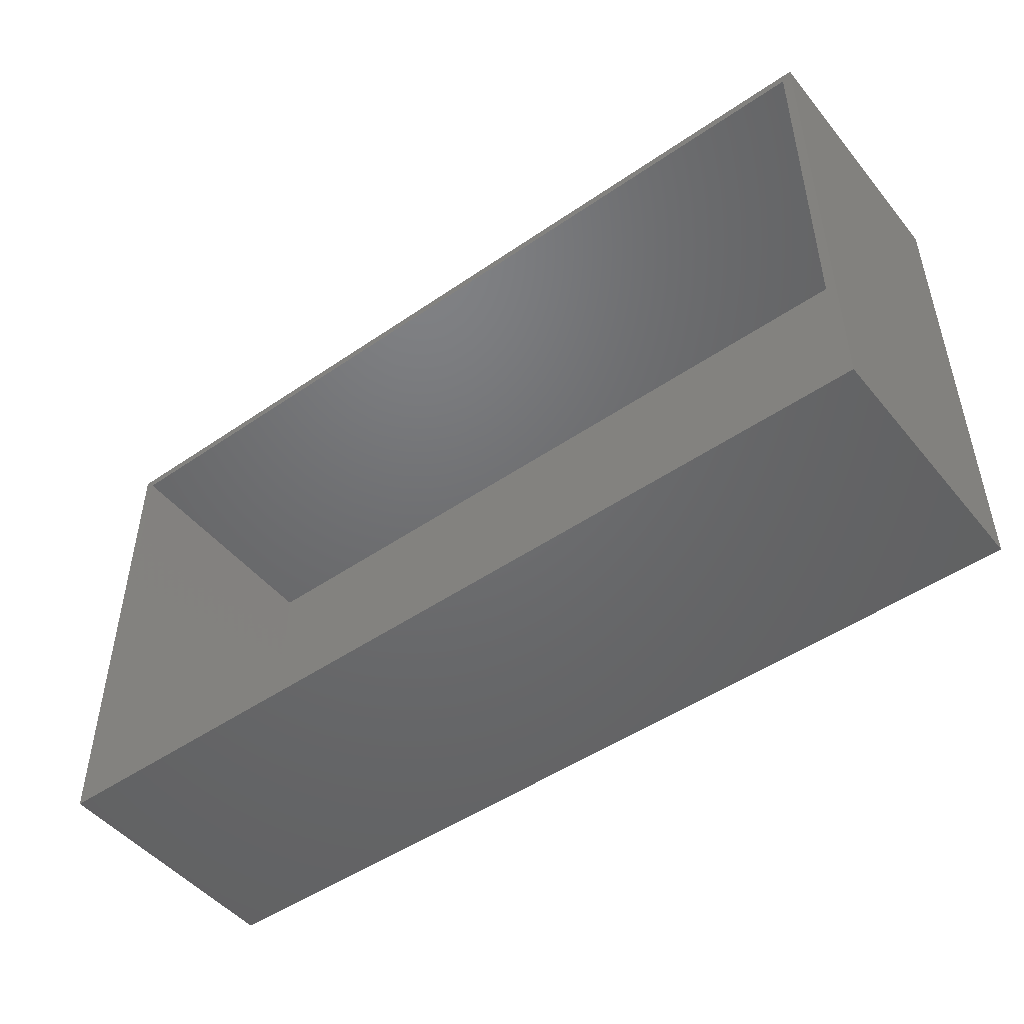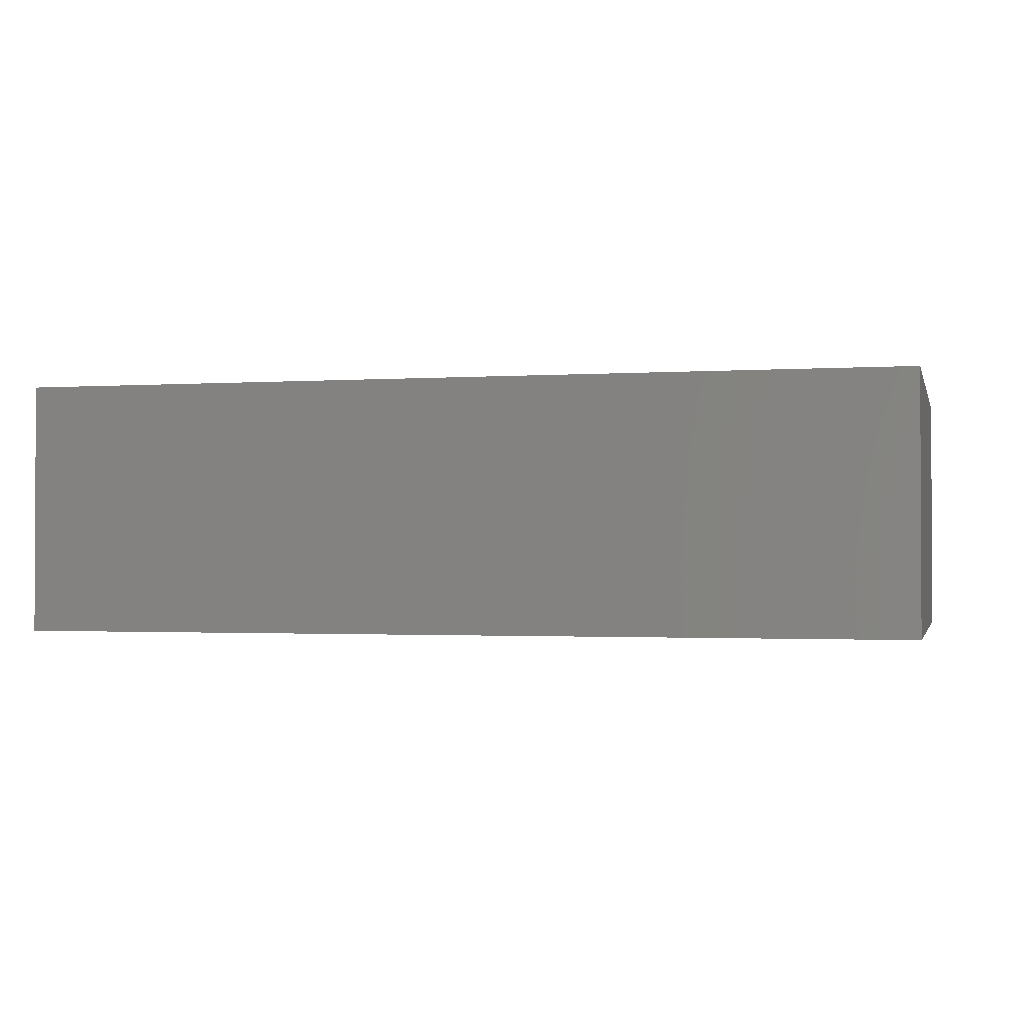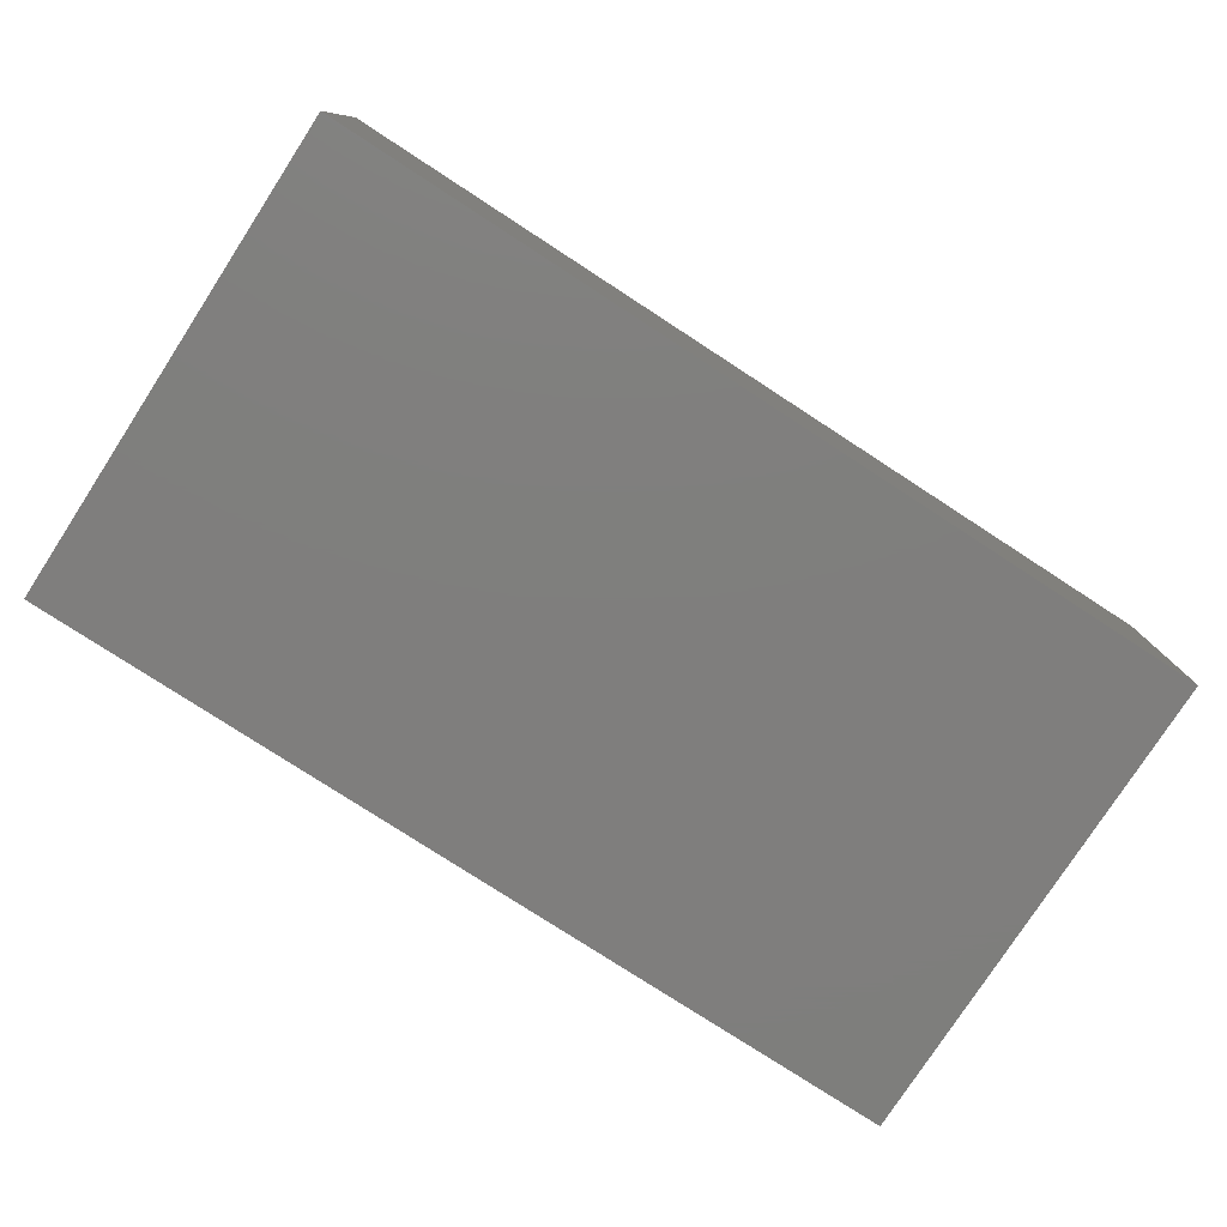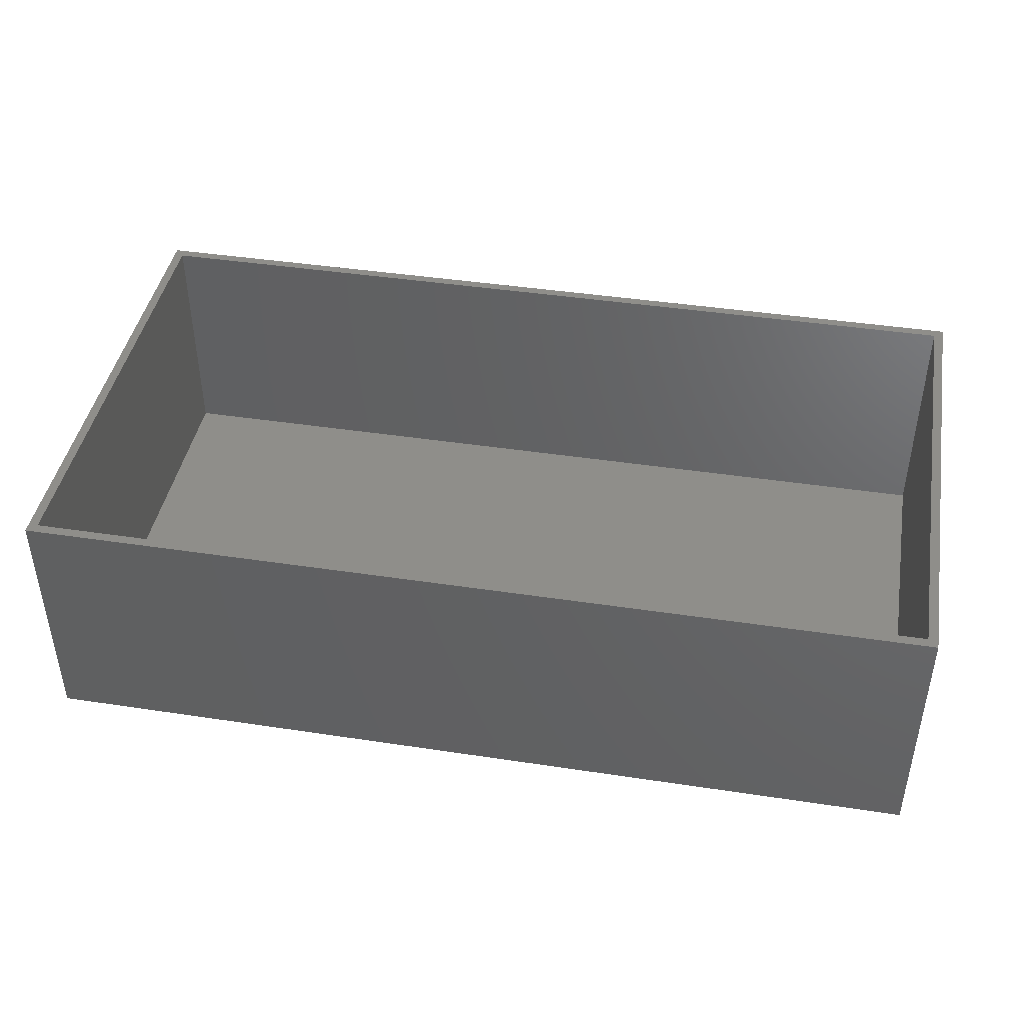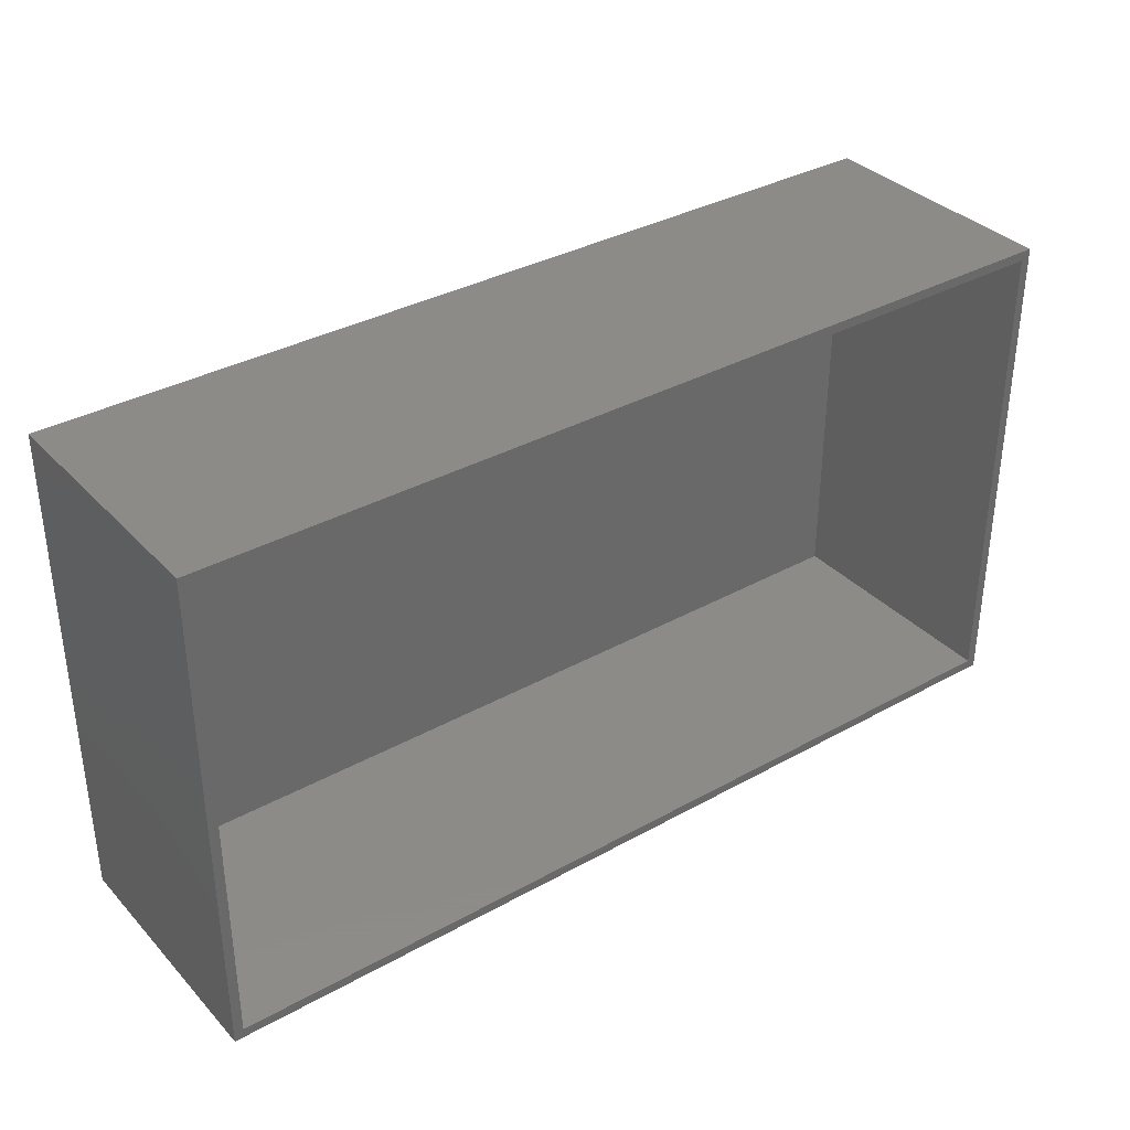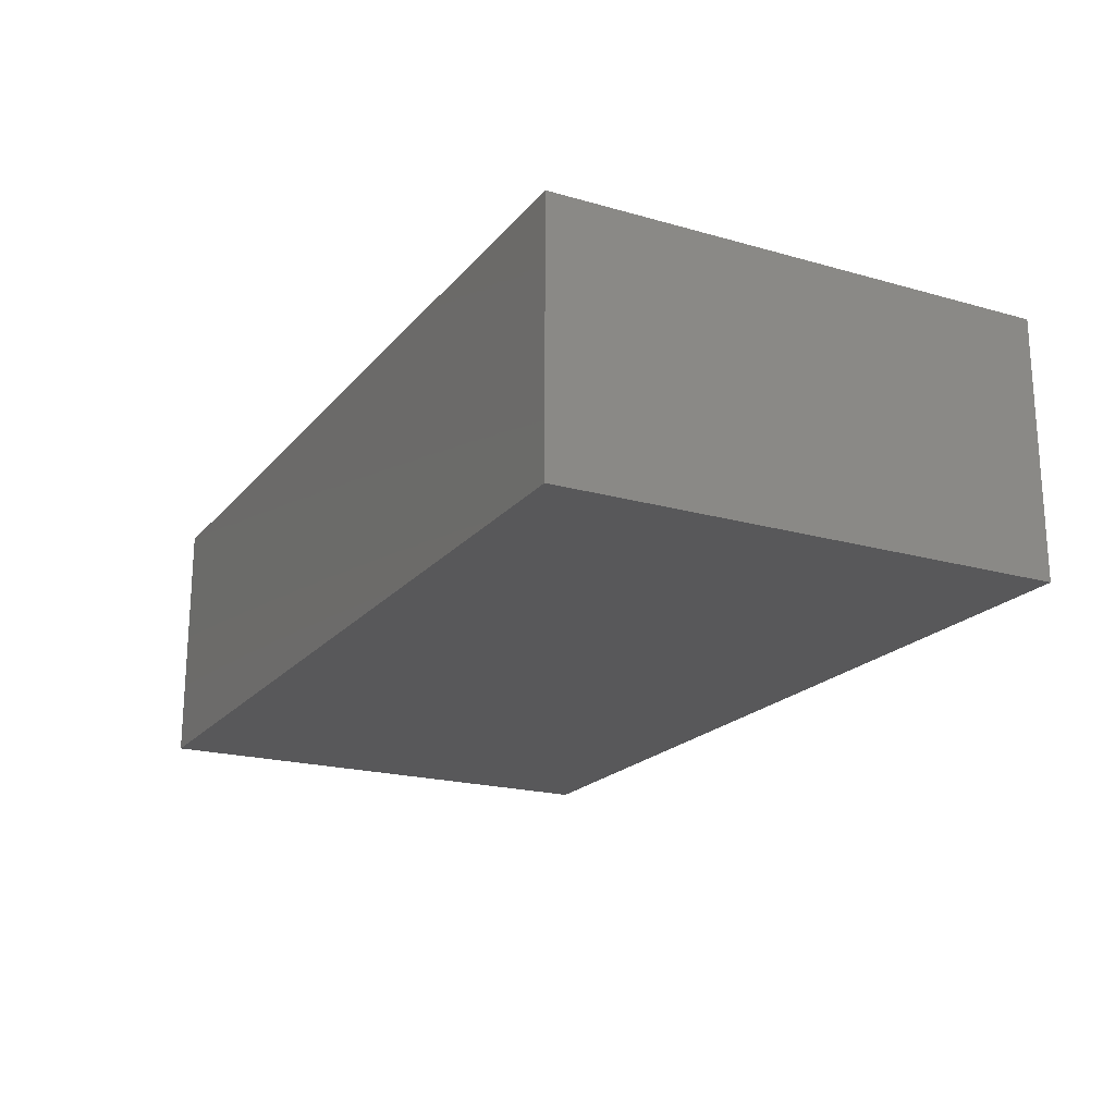
<metadata>
{"format":"stl","ext":"stl","renderer":"f3d","projection":"perspective","resolution":1024,"background":"white","views":[{"elev":-48.5,"azim":37.5,"up":"+Y"},{"elev":-1.4,"azim":14.0,"up":"+Z"},{"elev":-78.5,"azim":-33.0,"up":"+Z"},{"elev":43.0,"azim":-169.8,"up":"+Z"},{"elev":35.0,"azim":-36.5,"up":"+Y"},{"elev":-20.0,"azim":62.4,"up":"+Z"}]}
</metadata>
<code>
# stl→obj: 16 verts, 28 faces
v 0 0.4105 0.2109
v 0.007812 0.007812 0.2109
v 0.007812 0.4027 0.2109
v 0 0 0.2109
v 0.75 0.4105 0.2109
v 0.7422 0.4027 0.2109
v 0.7422 0.007813 0.2109
v 0.75 0 0.2109
v 0.007812 0.007812 0.007812
v 0.7422 0.007812 0.007812
v 0.7422 0.4027 0.007812
v 0.007812 0.4027 0.007812
v 0 0 0
v 0 0.4105 0
v 0.75 0 0
v 0.75 0.4105 0
f 1 2 3
f 1 4 2
f 5 1 3
f 5 3 6
f 5 6 7
f 8 5 7
f 8 7 2
f 8 2 4
f 2 7 9
f 9 7 10
f 7 6 10
f 10 6 11
f 6 3 11
f 11 3 12
f 3 2 12
f 12 2 9
f 12 9 11
f 11 9 10
f 13 14 15
f 15 14 16
f 1 14 4
f 4 14 13
f 5 16 1
f 1 16 14
f 8 15 5
f 5 15 16
f 4 13 8
f 8 13 15

</code>
